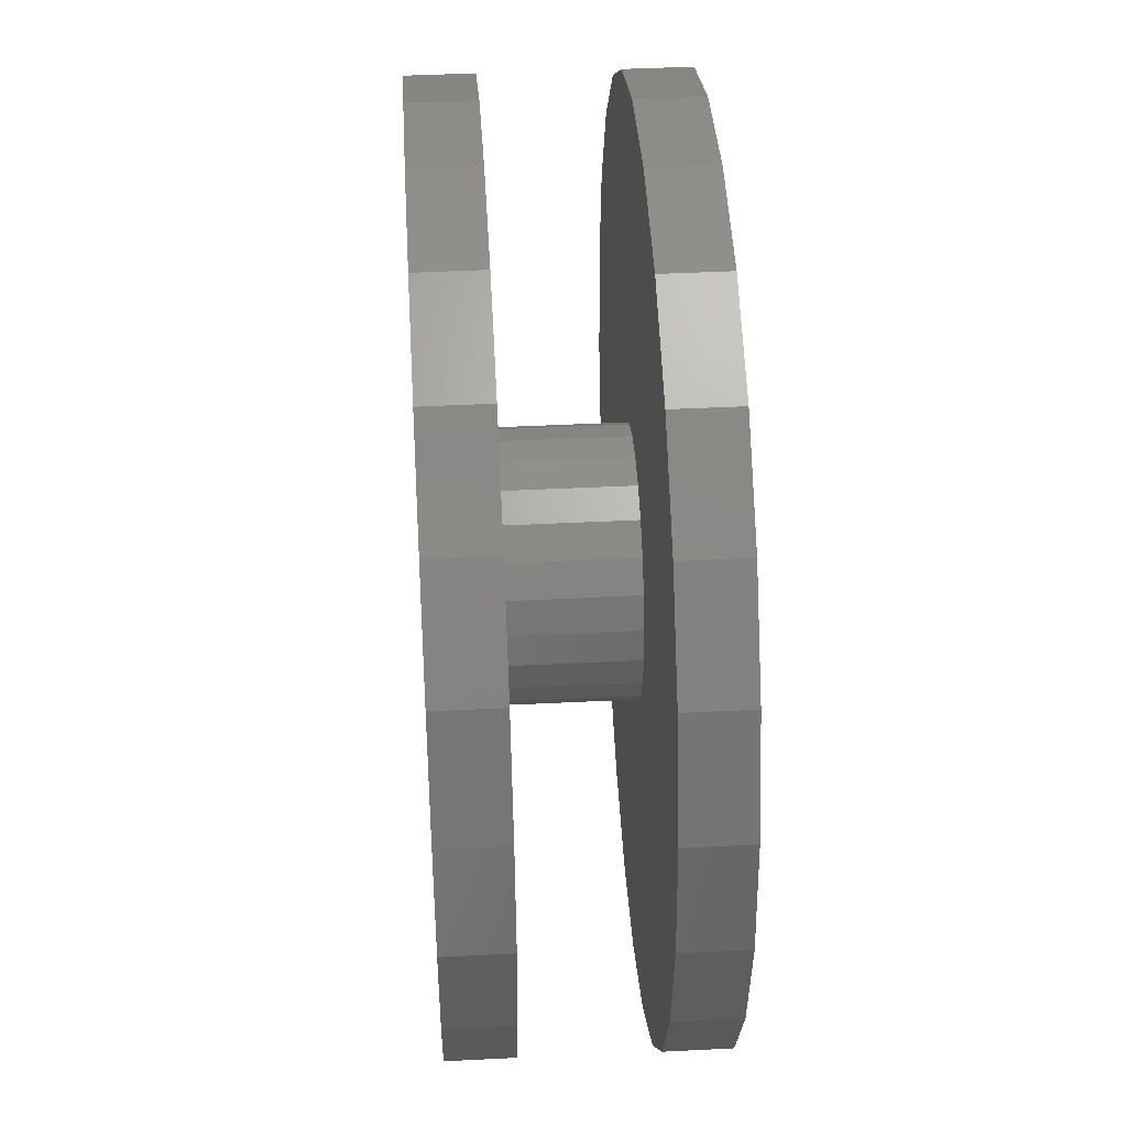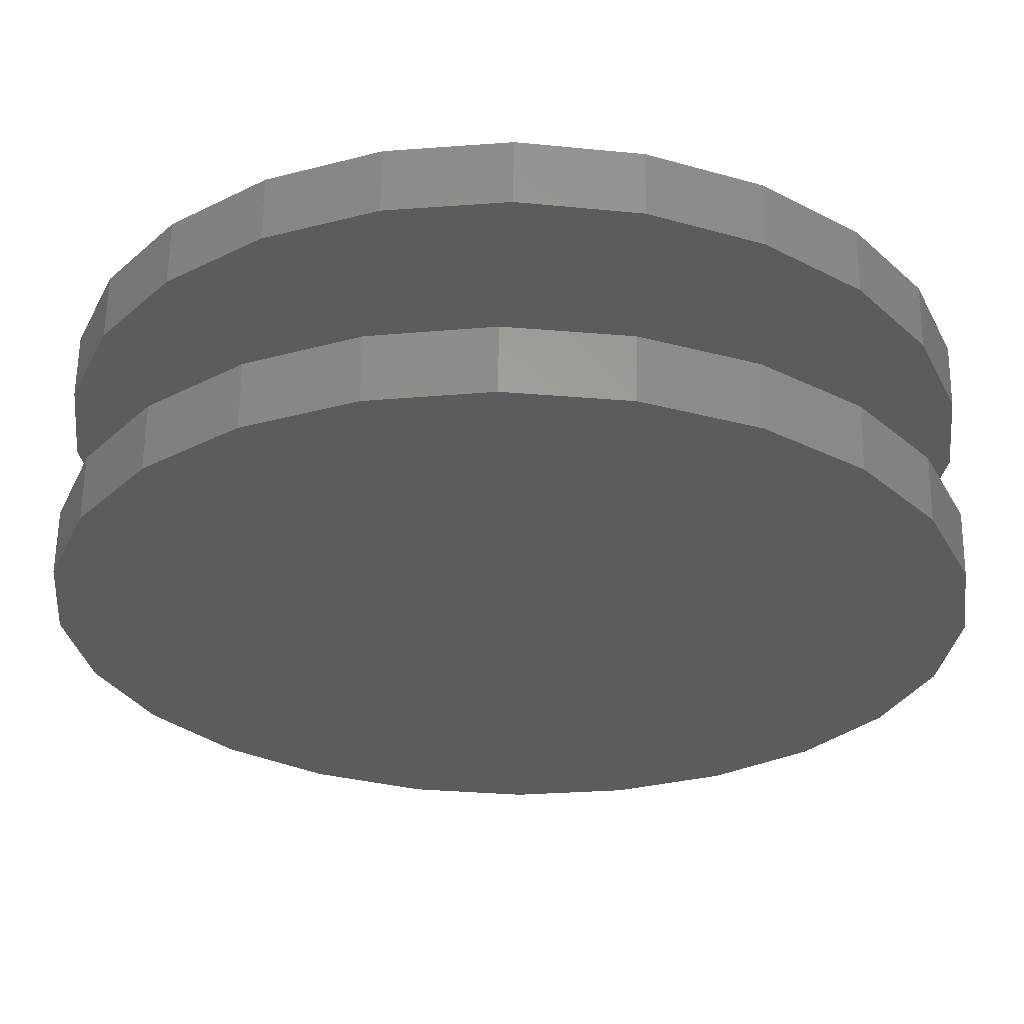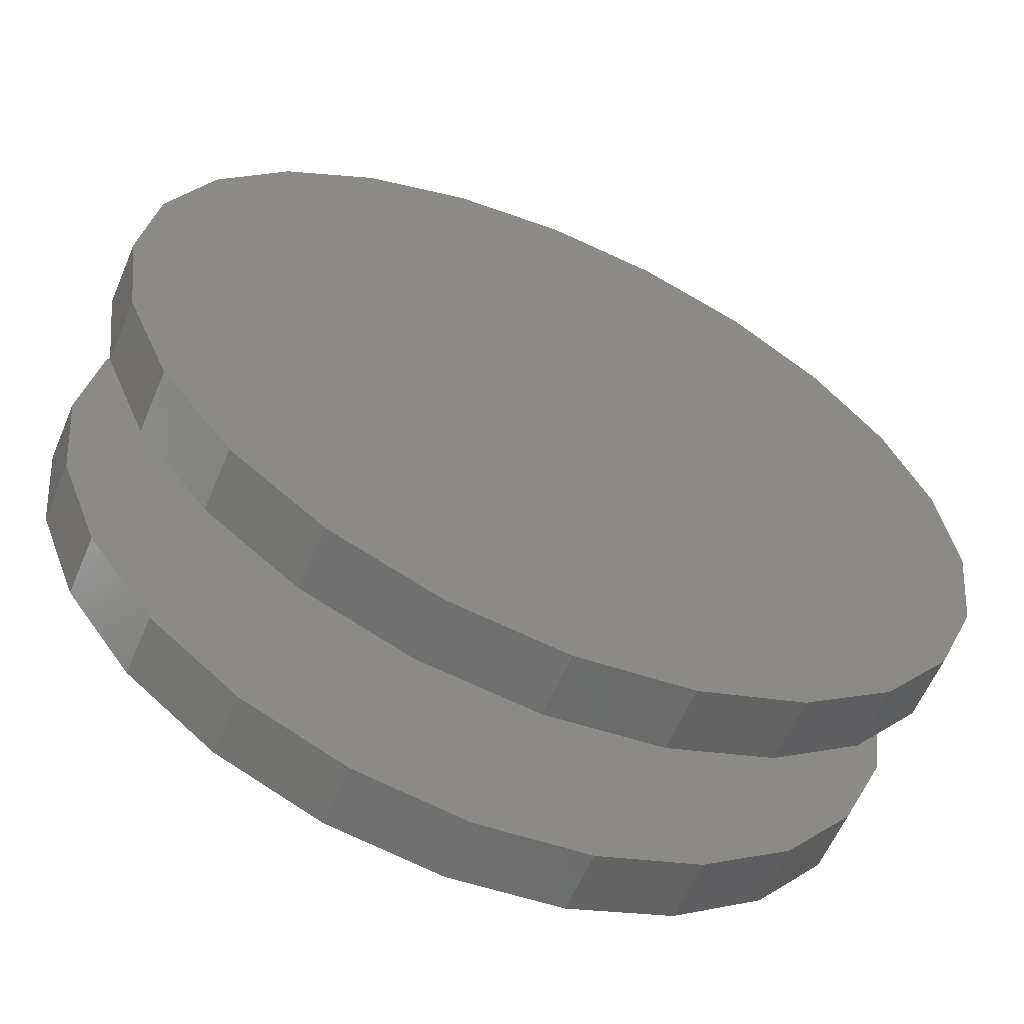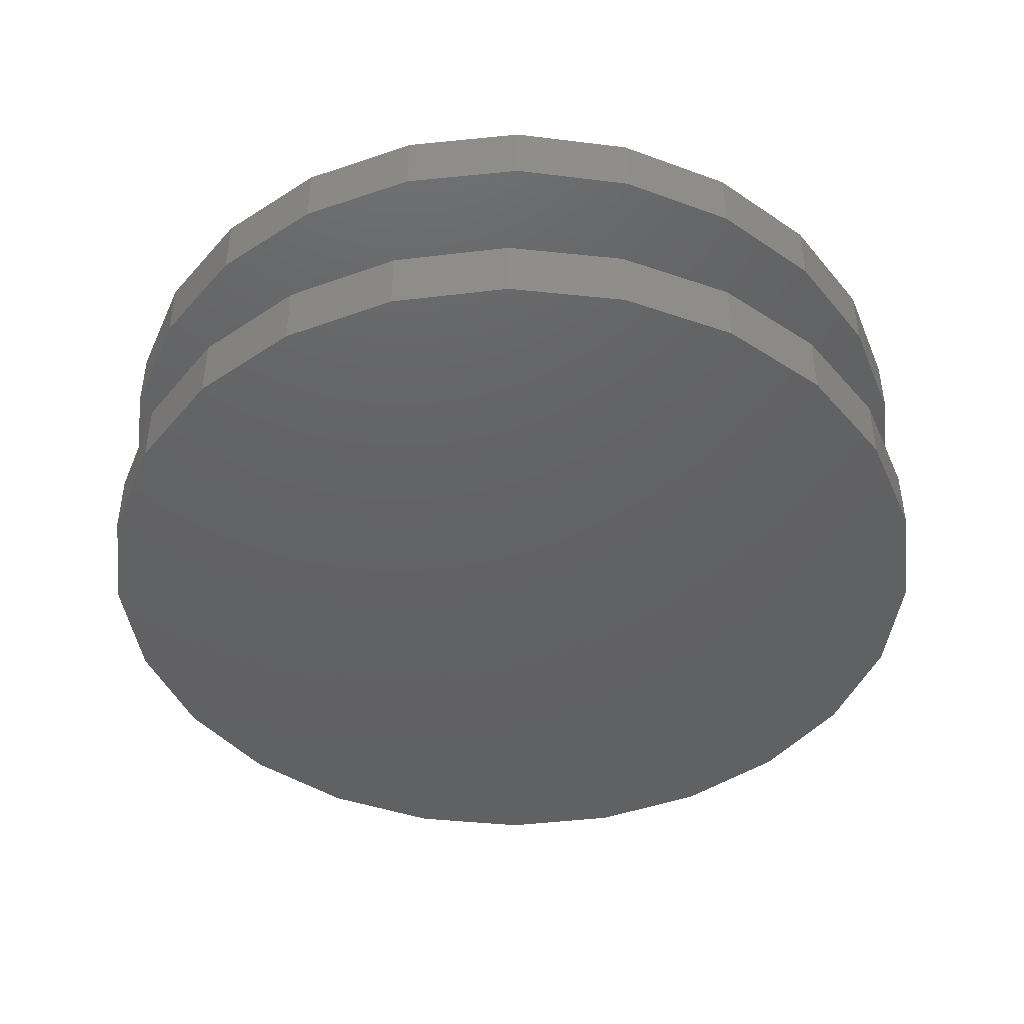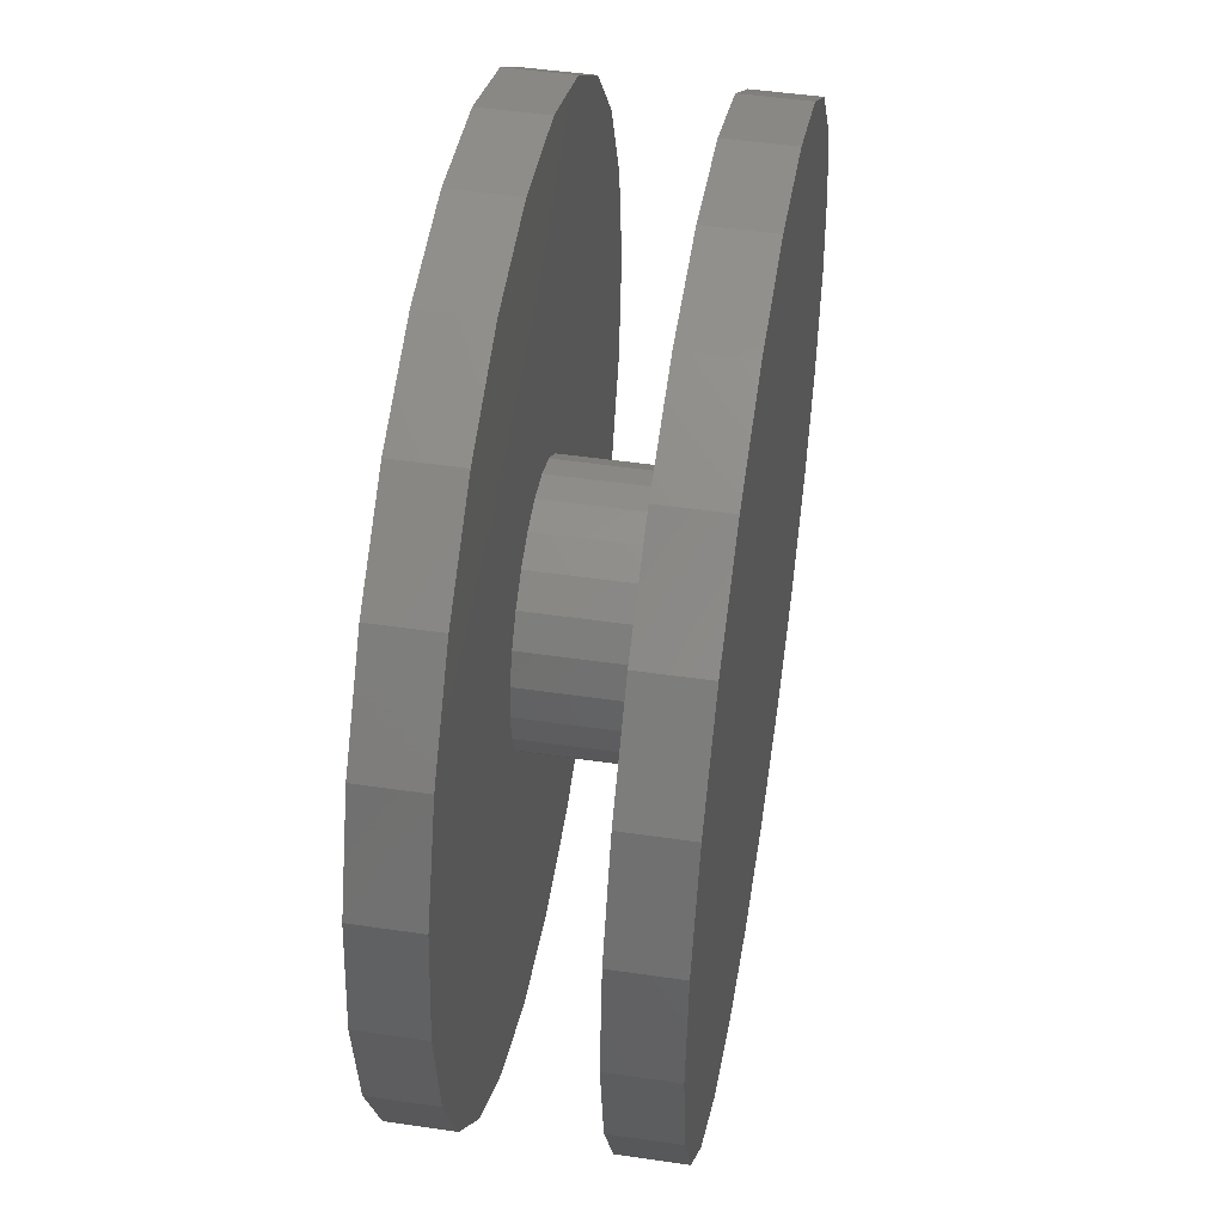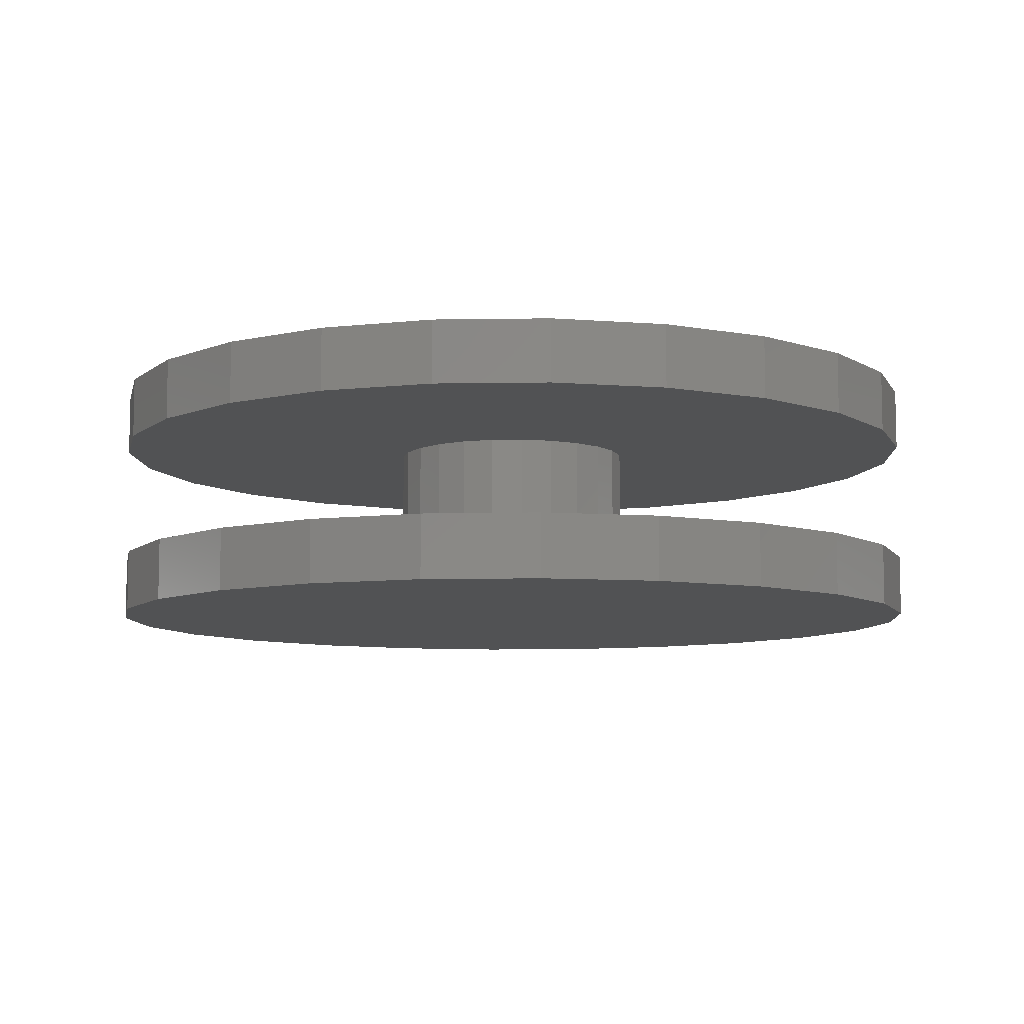
<metadata>
{"format":"stl","ext":"stl","renderer":"f3d","projection":"perspective","resolution":1024,"background":"white","views":[{"elev":43.9,"azim":-93.4,"up":"+Z"},{"elev":61.7,"azim":0.8,"up":"+Z"},{"elev":-60.3,"azim":156.9,"up":"+Z"},{"elev":-44.1,"azim":-105.8,"up":"+Y"},{"elev":48.3,"azim":-80.7,"up":"+Z"},{"elev":-8.1,"azim":-34.9,"up":"+Y"}]}
</metadata>
<code>
# stl→obj: 144 verts, 284 faces
v -16.06 2.646e-06 15.36
v -19.49 3.175 10.68
v -19.49 2.646e-06 10.68
v -16.06 3.175 15.36
v 21.59 3.175 -5.272
v 19.49 6.597e-07 -10.68
v 19.49 3.175 -10.68
v 21.59 1.322e-06 -5.272
v 16.06 6.597e-07 -15.36
v 11.54 3.175 -18.99
v 16.06 3.175 -15.36
v 11.54 -2.487e-09 -18.99
v -21.59 1.984e-06 5.272
v -22.22 3.175 -0.4954
v -22.22 1.322e-06 -0.4954
v -21.59 3.175 5.272
v -11.54 3.175 18.99
v -11.54 3.308e-06 18.99
v -10.68 -2.487e-09 -19.49
v -15.36 3.175 -16.06
v -10.68 3.175 -19.49
v -15.36 6.597e-07 -16.06
v 15.36 3.175 16.06
v 18.99 2.646e-06 11.54
v 18.99 3.175 11.54
v 15.36 2.646e-06 16.06
v 6.229 -2.487e-09 -21.33
v 0.4954 3.175 -22.22
v 6.229 3.175 -21.33
v 0.4954 -2.487e-09 -22.22
v -21.33 3.175 -6.229
v -21.33 1.322e-06 -6.229
v -6.229 3.308e-06 21.33
v -0.4954 3.175 22.22
v -6.229 3.175 21.33
v -0.4954 3.308e-06 22.22
v -5.272 3.175 -21.59
v -5.272 -2.487e-09 -21.59
v -18.99 6.597e-07 -11.54
v -18.99 3.175 -11.54
v 5.272 3.175 21.59
v 5.272 3.308e-06 21.59
v 10.68 3.175 19.49
v 10.68 3.308e-06 19.49
v 21.33 1.984e-06 6.229
v 21.33 3.175 6.229
v 22.22 1.984e-06 0.4954
v 22.22 3.175 0.4954
v -6.35 3.175 -6.906e-06
v -6.134 3.175 1.644
v -5.499 3.175 3.175
v -4.49 3.175 4.49
v -3.175 3.175 5.499
v -1.644 3.175 6.134
v 1.686e-07 3.175 6.35
v 1.644 3.175 6.134
v 3.175 3.175 5.499
v 4.49 3.175 4.49
v 5.499 3.175 3.175
v 6.134 3.175 1.644
v 6.35 3.175 -6.906e-06
v -6.134 3.175 -1.643
v -5.499 3.175 -3.175
v -4.49 3.175 -4.49
v -3.175 3.175 -5.499
v -1.644 3.175 -6.134
v 1.686e-07 3.175 -6.35
v 1.644 3.175 -6.134
v 3.175 3.175 -5.499
v 4.49 3.175 -4.49
v 5.499 3.175 -3.175
v 6.134 3.175 -1.643
v 5.499 9.525 -3.175
v 4.49 9.525 -4.49
v -1.644 9.525 -6.134
v 1.686e-07 9.525 -6.35
v 3.175 9.525 -5.499
v -5.751 9.525 21.46
v 1.686e-07 12.7 22.22
v -5.751 12.7 21.46
v 1.686e-07 9.525 22.22
v -3.175 9.525 -5.499
v -19.24 9.525 11.11
v -21.46 12.7 5.751
v -21.46 9.525 5.751
v -19.24 12.7 11.11
v 6.134 9.525 -1.643
v -4.49 9.525 -4.49
v -5.499 9.525 -3.175
v 5.751 12.7 21.46
v 5.751 9.525 21.46
v 11.11 12.7 19.24
v 11.11 9.525 19.24
v 15.71 12.7 15.71
v 15.71 9.525 15.71
v -11.11 9.525 19.24
v -11.11 12.7 19.24
v -15.71 9.525 15.71
v -15.71 12.7 15.71
v 19.24 9.525 11.11
v 19.24 12.7 11.11
v 4.49 9.525 4.49
v 5.499 9.525 3.175
v 6.134 9.525 1.644
v 6.35 9.525 -6.906e-06
v 1.644 9.525 -6.134
v -5.499 9.525 3.175
v -4.49 9.525 4.49
v 1.686e-07 9.525 6.35
v -1.644 9.525 6.134
v 3.175 9.525 5.499
v 1.644 9.525 6.134
v 21.46 12.7 -5.751
v 19.24 9.525 -11.11
v 19.24 12.7 -11.11
v 21.46 9.525 -5.751
v 21.46 12.7 5.751
v 22.22 9.525 -6.906e-06
v 22.22 12.7 -6.906e-06
v 21.46 9.525 5.751
v 15.71 9.525 -15.71
v 11.11 12.7 -19.24
v 15.71 12.7 -15.71
v 11.11 9.525 -19.24
v -5.751 9.525 -21.46
v -11.11 12.7 -19.24
v -5.751 12.7 -21.46
v -11.11 9.525 -19.24
v 5.751 9.525 -21.46
v 1.686e-07 12.7 -22.22
v 5.751 12.7 -21.46
v 1.686e-07 9.525 -22.22
v -22.22 9.525 -6.906e-06
v -21.46 12.7 -5.751
v -21.46 9.525 -5.751
v -22.22 12.7 -6.906e-06
v -6.134 9.525 -1.643
v -19.24 9.525 -11.11
v -15.71 12.7 -15.71
v -15.71 9.525 -15.71
v -19.24 12.7 -11.11
v -6.134 9.525 1.644
v -3.175 9.525 5.499
v -6.35 9.525 -6.906e-06
f 1 2 3
f 2 1 4
f 5 6 7
f 6 5 8
f 9 10 11
f 10 9 12
f 13 14 15
f 14 13 16
f 1 17 4
f 17 1 18
f 19 20 21
f 20 19 22
f 23 24 25
f 24 23 26
f 27 28 29
f 28 27 30
f 15 31 32
f 31 15 14
f 33 34 35
f 34 33 36
f 30 37 28
f 37 30 38
f 7 9 11
f 9 7 6
f 39 20 22
f 20 39 40
f 36 41 34
f 41 36 42
f 42 43 41
f 43 42 44
f 12 29 10
f 29 12 27
f 44 23 43
f 23 44 26
f 18 35 17
f 35 18 33
f 25 45 46
f 45 25 24
f 46 47 48
f 47 46 45
f 38 21 37
f 21 38 19
f 16 31 14
f 31 16 2
f 31 2 40
f 40 2 4
f 40 4 20
f 20 4 17
f 20 17 21
f 21 17 35
f 21 35 49
f 49 35 50
f 50 35 34
f 50 34 51
f 51 34 52
f 52 34 53
f 53 34 54
f 54 34 55
f 55 34 41
f 55 41 56
f 56 41 57
f 57 41 58
f 58 41 59
f 59 41 43
f 59 43 60
f 60 43 61
f 49 37 21
f 37 49 62
f 37 62 63
f 37 63 64
f 37 64 28
f 28 64 65
f 28 65 66
f 28 66 67
f 28 67 68
f 28 68 29
f 29 68 69
f 29 69 70
f 29 70 71
f 29 71 72
f 29 72 61
f 29 61 10
f 10 61 43
f 10 43 23
f 10 23 11
f 11 23 25
f 11 25 7
f 7 25 46
f 7 46 5
f 5 46 48
f 3 16 13
f 16 3 2
f 32 40 39
f 40 32 31
f 48 8 5
f 8 48 47
f 32 13 15
f 13 32 3
f 3 32 39
f 3 39 1
f 1 39 22
f 1 22 18
f 18 22 19
f 18 19 33
f 33 19 38
f 33 38 36
f 36 38 30
f 36 30 42
f 42 30 27
f 42 27 44
f 44 27 12
f 44 12 26
f 26 12 9
f 26 9 24
f 24 9 6
f 24 6 45
f 45 6 8
f 45 8 47
f 73 70 74
f 70 73 71
f 67 75 76
f 75 67 66
f 70 77 74
f 77 70 69
f 78 79 80
f 79 78 81
f 66 82 75
f 82 66 65
f 83 84 85
f 84 83 86
f 87 71 73
f 71 87 72
f 65 88 82
f 88 65 64
f 63 88 64
f 88 63 89
f 81 90 79
f 90 81 91
f 91 92 90
f 92 91 93
f 93 94 92
f 94 93 95
f 96 80 97
f 80 96 78
f 98 97 99
f 97 98 96
f 94 100 101
f 100 94 95
f 102 59 103
f 59 102 58
f 98 86 83
f 86 98 99
f 103 60 104
f 60 103 59
f 104 61 105
f 61 104 60
f 105 72 87
f 72 105 61
f 69 106 77
f 106 69 68
f 68 76 106
f 76 68 67
f 52 107 51
f 107 52 108
f 54 109 110
f 109 54 55
f 56 111 112
f 111 56 57
f 113 114 115
f 114 113 116
f 57 102 111
f 102 57 58
f 117 118 119
f 118 117 120
f 55 112 109
f 112 55 56
f 121 122 123
f 122 121 124
f 125 126 127
f 126 125 128
f 129 130 131
f 130 129 132
f 133 134 135
f 134 133 136
f 115 121 123
f 121 115 114
f 124 131 122
f 131 124 129
f 101 120 117
f 120 101 100
f 62 89 63
f 89 62 137
f 138 139 140
f 139 138 141
f 85 136 133
f 136 85 84
f 51 142 50
f 142 51 107
f 128 139 126
f 139 128 140
f 52 143 108
f 143 52 53
f 132 127 130
f 127 132 125
f 135 141 138
f 141 135 134
f 53 110 143
f 110 53 54
f 49 137 62
f 137 49 144
f 119 116 113
f 116 119 118
f 50 144 49
f 144 50 142
f 135 85 133
f 85 135 83
f 83 135 138
f 83 138 140
f 83 140 98
f 98 140 96
f 96 140 128
f 96 128 125
f 96 125 144
f 144 125 137
f 137 125 89
f 89 125 132
f 89 132 88
f 88 132 82
f 82 132 75
f 75 132 76
f 76 132 129
f 76 129 106
f 106 129 77
f 77 129 74
f 74 129 73
f 73 129 87
f 87 129 124
f 87 124 105
f 144 78 96
f 78 144 142
f 78 142 107
f 78 107 81
f 81 107 108
f 81 108 143
f 81 143 110
f 81 110 109
f 81 109 112
f 81 112 91
f 91 112 111
f 91 111 102
f 91 102 103
f 91 103 104
f 91 104 93
f 93 104 105
f 93 105 124
f 93 124 121
f 93 121 95
f 95 121 114
f 95 114 100
f 100 114 116
f 100 116 120
f 120 116 118
f 84 134 136
f 134 84 86
f 134 86 141
f 141 86 139
f 139 86 99
f 139 99 97
f 139 97 126
f 126 97 127
f 127 97 80
f 127 80 130
f 130 80 79
f 130 79 131
f 131 79 90
f 131 90 92
f 131 92 122
f 122 92 123
f 123 92 94
f 123 94 101
f 123 101 115
f 115 101 117
f 115 117 113
f 113 117 119

</code>
